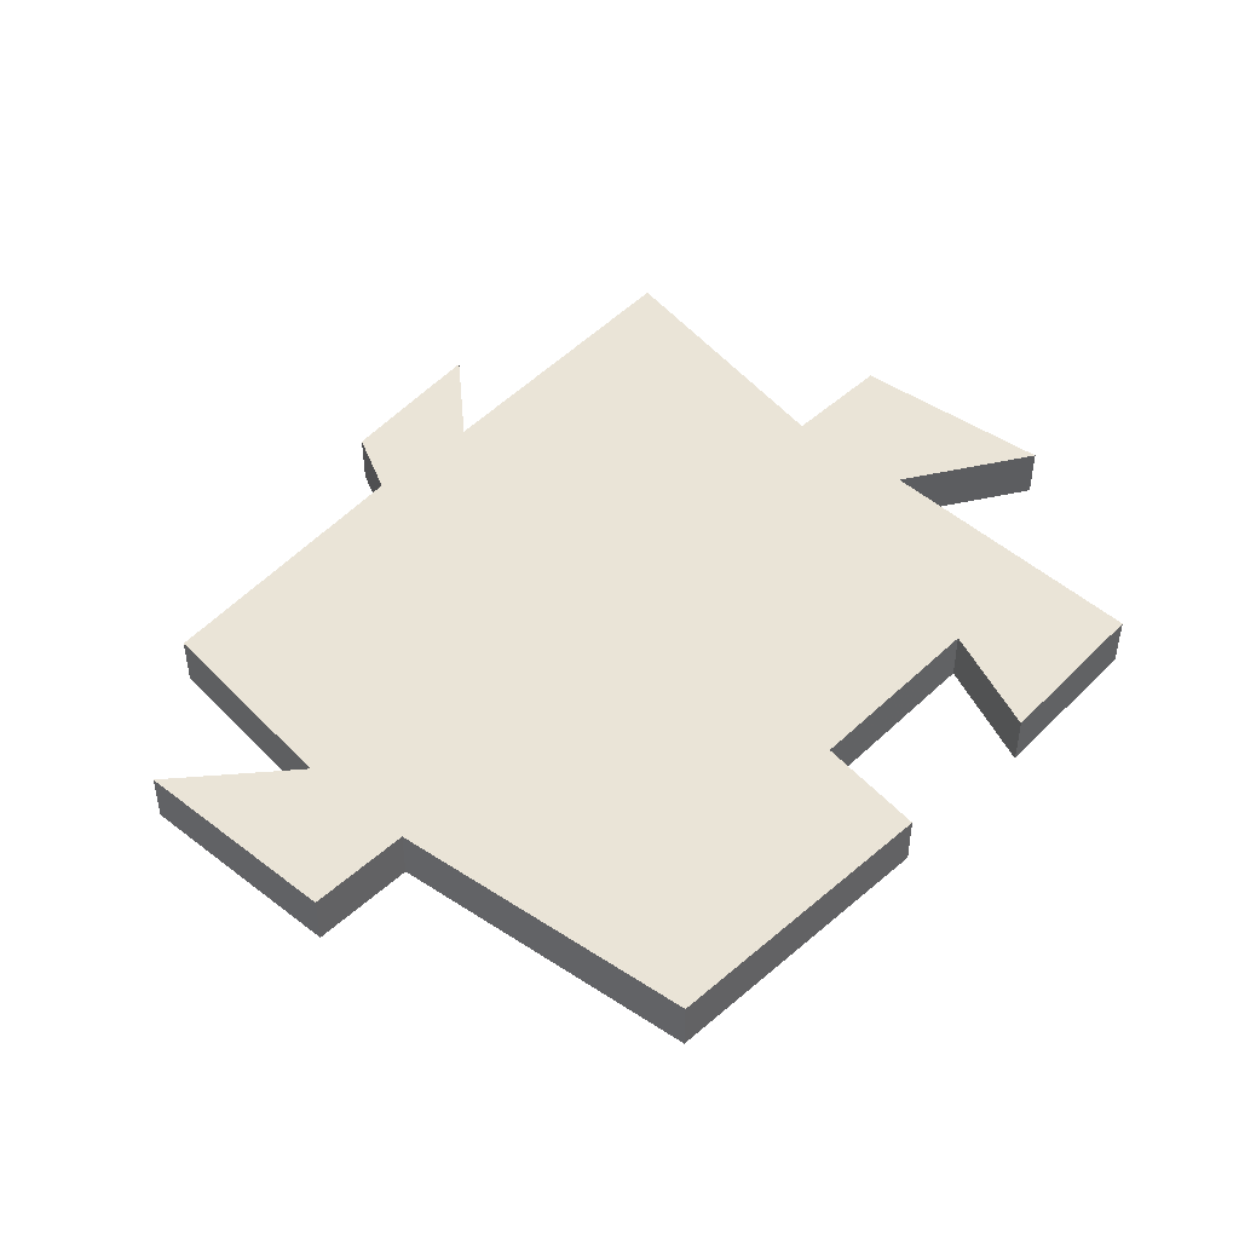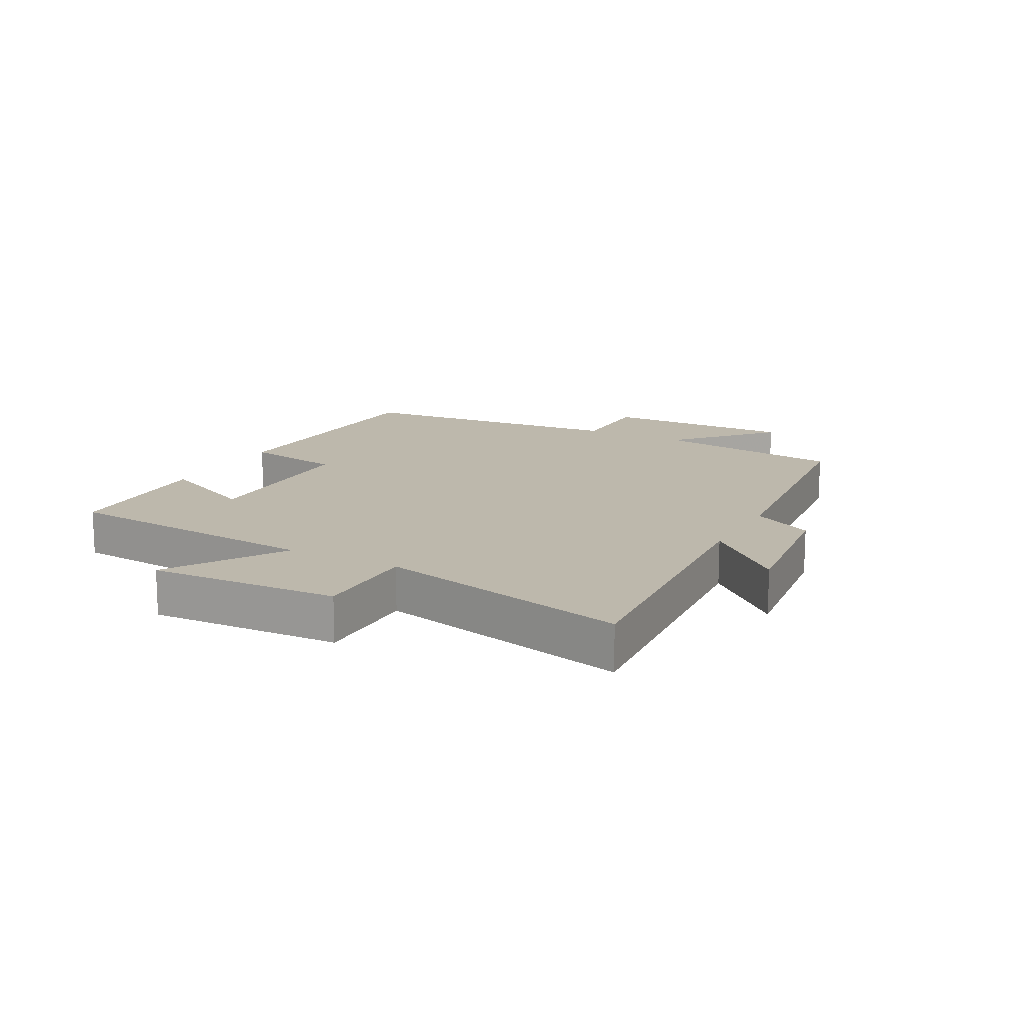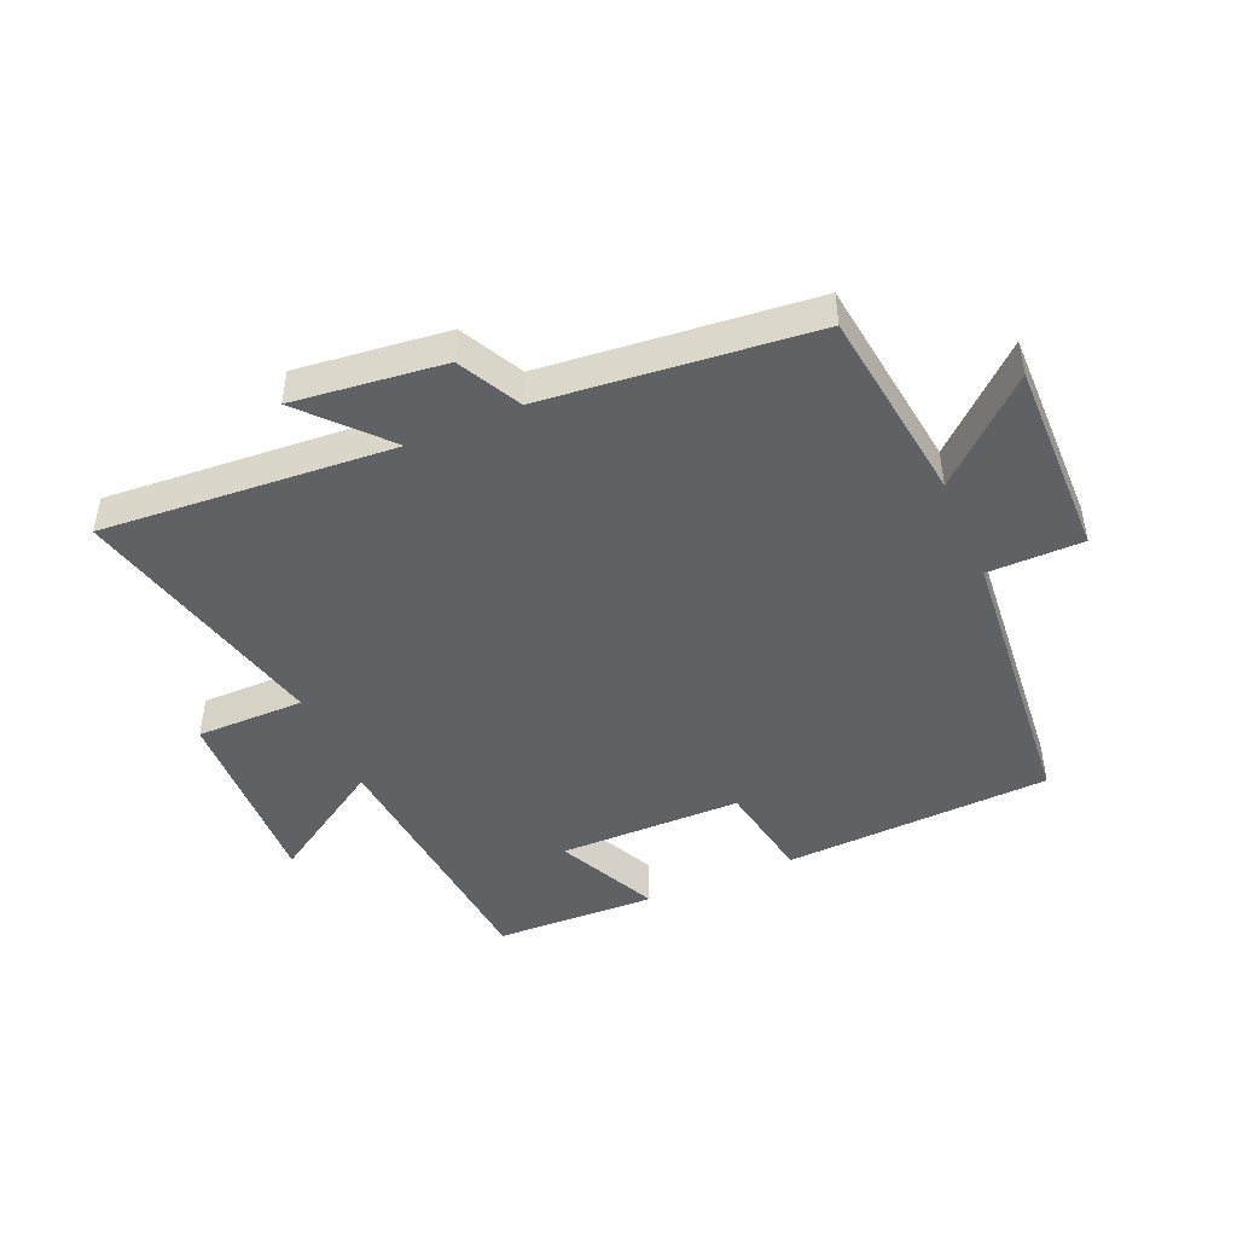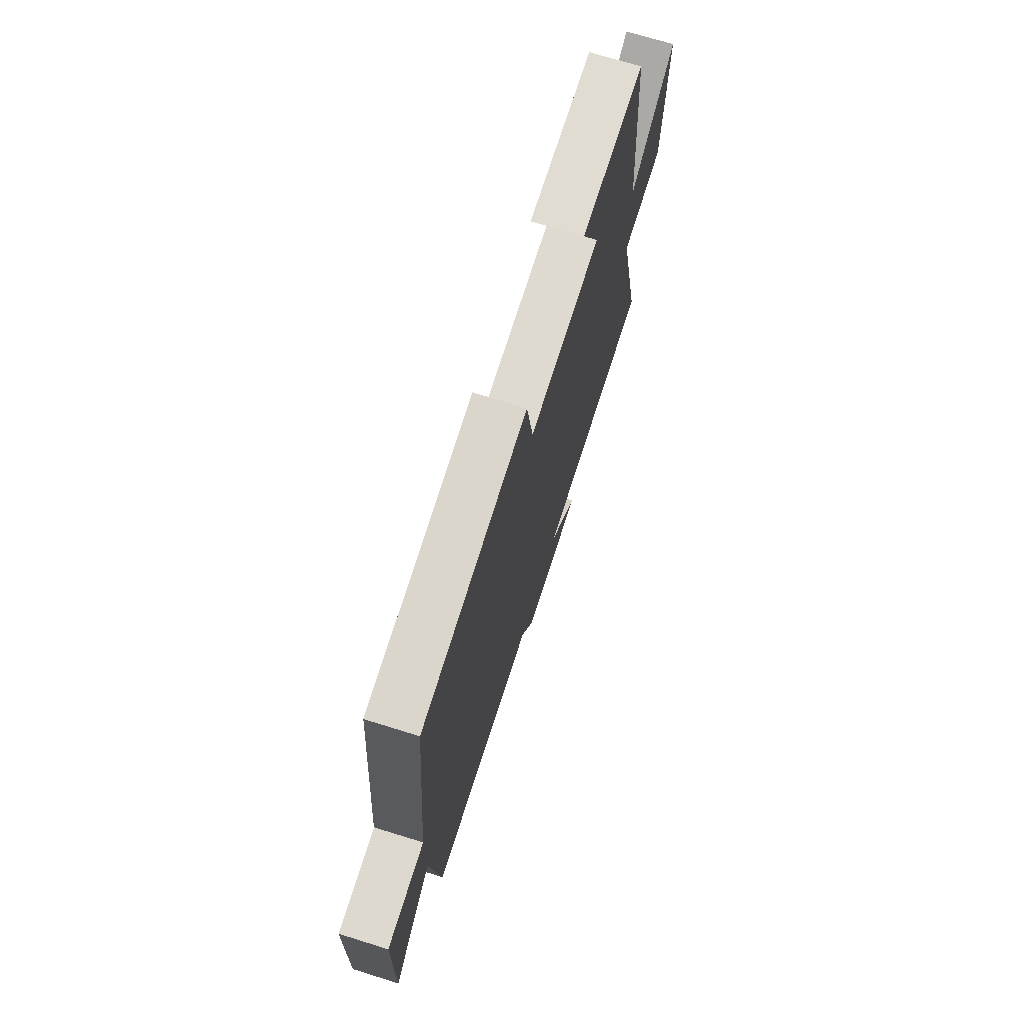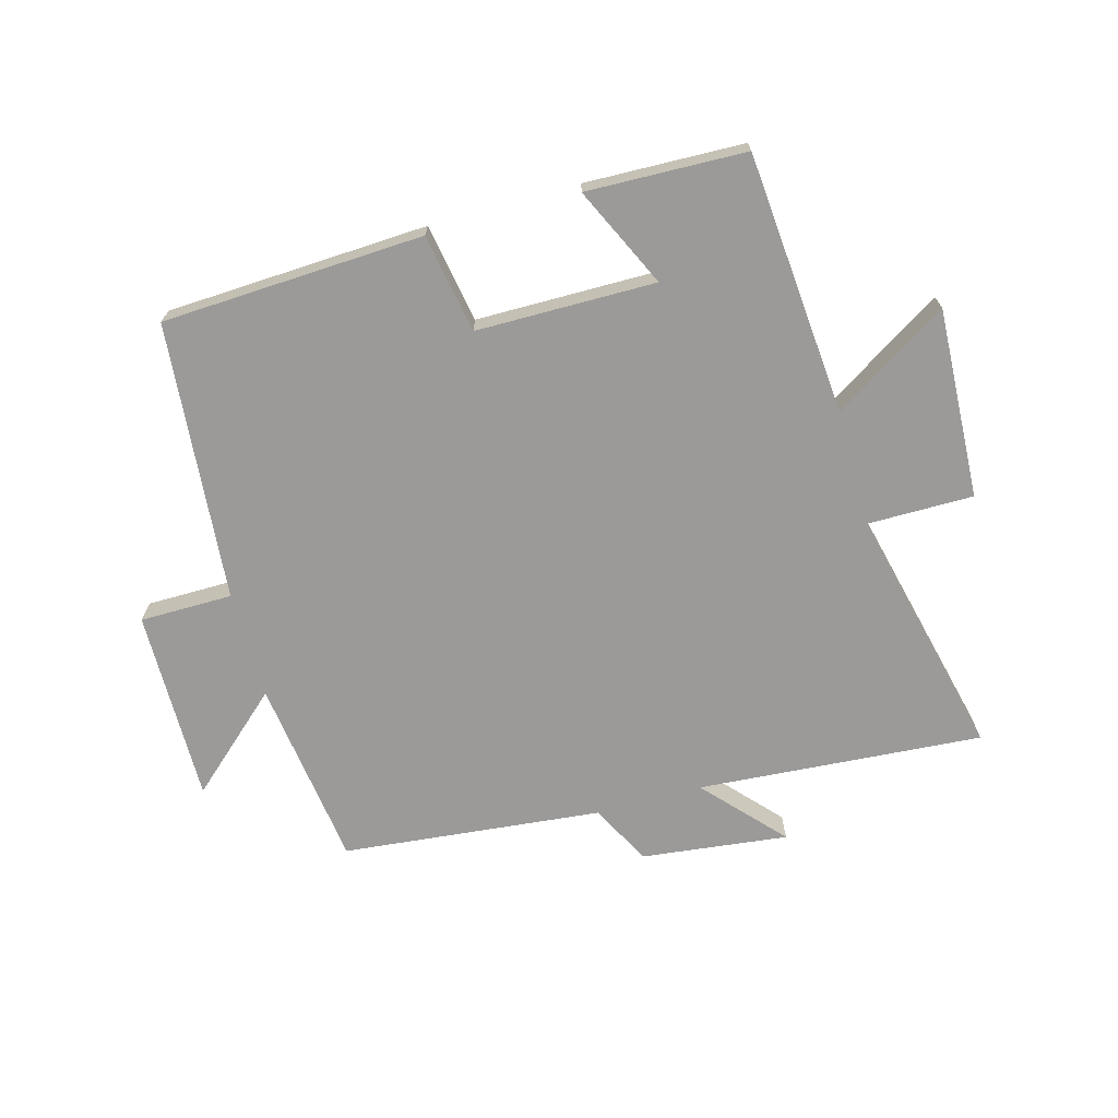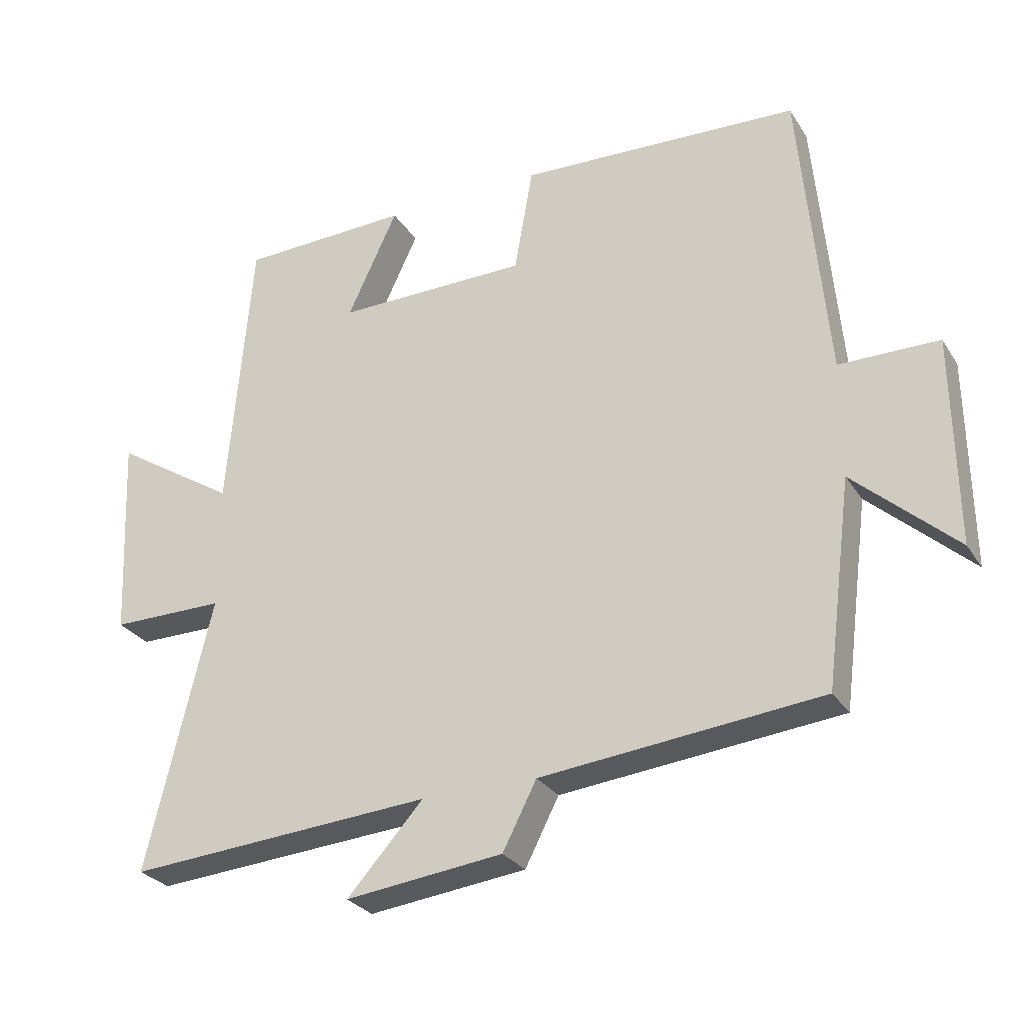
<metadata>
{"format":"obj","ext":"obj","renderer":"f3d","projection":"perspective","resolution":1024,"background":"white","views":[{"elev":43.8,"azim":-47.5,"up":"+Y"},{"elev":14.8,"azim":118.1,"up":"+Y"},{"elev":-46.0,"azim":-156.5,"up":"+Y"},{"elev":71.1,"azim":-72.7,"up":"+Z"},{"elev":-69.3,"azim":15.5,"up":"+Y"},{"elev":-28.1,"azim":-153.8,"up":"+Z"}]}
</metadata>
<code>
v -0.459 0.07 0.48
v -0.035 0.07 0.5
v -0.007 0.07 0.34
v 0.283 0.07 0.338
v 0.207 0.07 0.5
v 0.464 0.07 0.492
v 0.5 0.07 0.067
v 0.686 0.07 0.185
v 0.672 0.07 -0.123
v 0.5 0.07 -0.123
v 0.598 0.07 -0.534
v 0.136 0.07 -0.5
v 0.251 0.07 -0.627
v 0.013 0.07 -0.599
v -0.038 0.07 -0.5
v -0.46 0.07 -0.457
v -0.5 0.07 -0.148
v -0.654 0.07 -0.287
v -0.65 0.07 0.027
v -0.5 0.07 0.028
v -0.459 0 0.48
v -0.035 0 0.5
v -0.007 0 0.34
v 0.283 0 0.338
v 0.207 0 0.5
v 0.464 0 0.492
v 0.5 0 0.067
v 0.686 0 0.185
v 0.672 0 -0.123
v 0.5 0 -0.123
v 0.598 0 -0.534
v 0.136 0 -0.5
v 0.251 0 -0.627
v 0.013 0 -0.599
v -0.038 0 -0.5
v -0.46 0 -0.457
v -0.5 0 -0.148
v -0.654 0 -0.287
v -0.65 0 0.027
v -0.5 0 0.028
f 17 18 19 20
f 1 2 3
f 20 1 3
f 17 20 3
f 16 17 3
f 15 16 3
f 12 13 14 15
f 12 15 3 4
f 10 11 12 4
f 7 8 9 10
f 6 7 10
f 5 6 10
f 4 5 10
f 40 39 38 37
f 23 22 21
f 23 21 40
f 23 40 37
f 23 37 36
f 23 36 35
f 35 34 33 32
f 24 23 35 32
f 24 32 31 30
f 30 29 28 27
f 30 27 26
f 30 26 25
f 30 25 24
f 1 21 22 2
f 2 22 23 3
f 3 23 24 4
f 4 24 25 5
f 5 25 26 6
f 6 26 27 7
f 7 27 28 8
f 8 28 29 9
f 9 29 30 10
f 10 30 31 11
f 11 31 32 12
f 12 32 33 13
f 13 33 34 14
f 14 34 35 15
f 15 35 36 16
f 16 36 37 17
f 17 37 38 18
f 18 38 39 19
f 19 39 40 20
f 20 40 21 1

</code>
